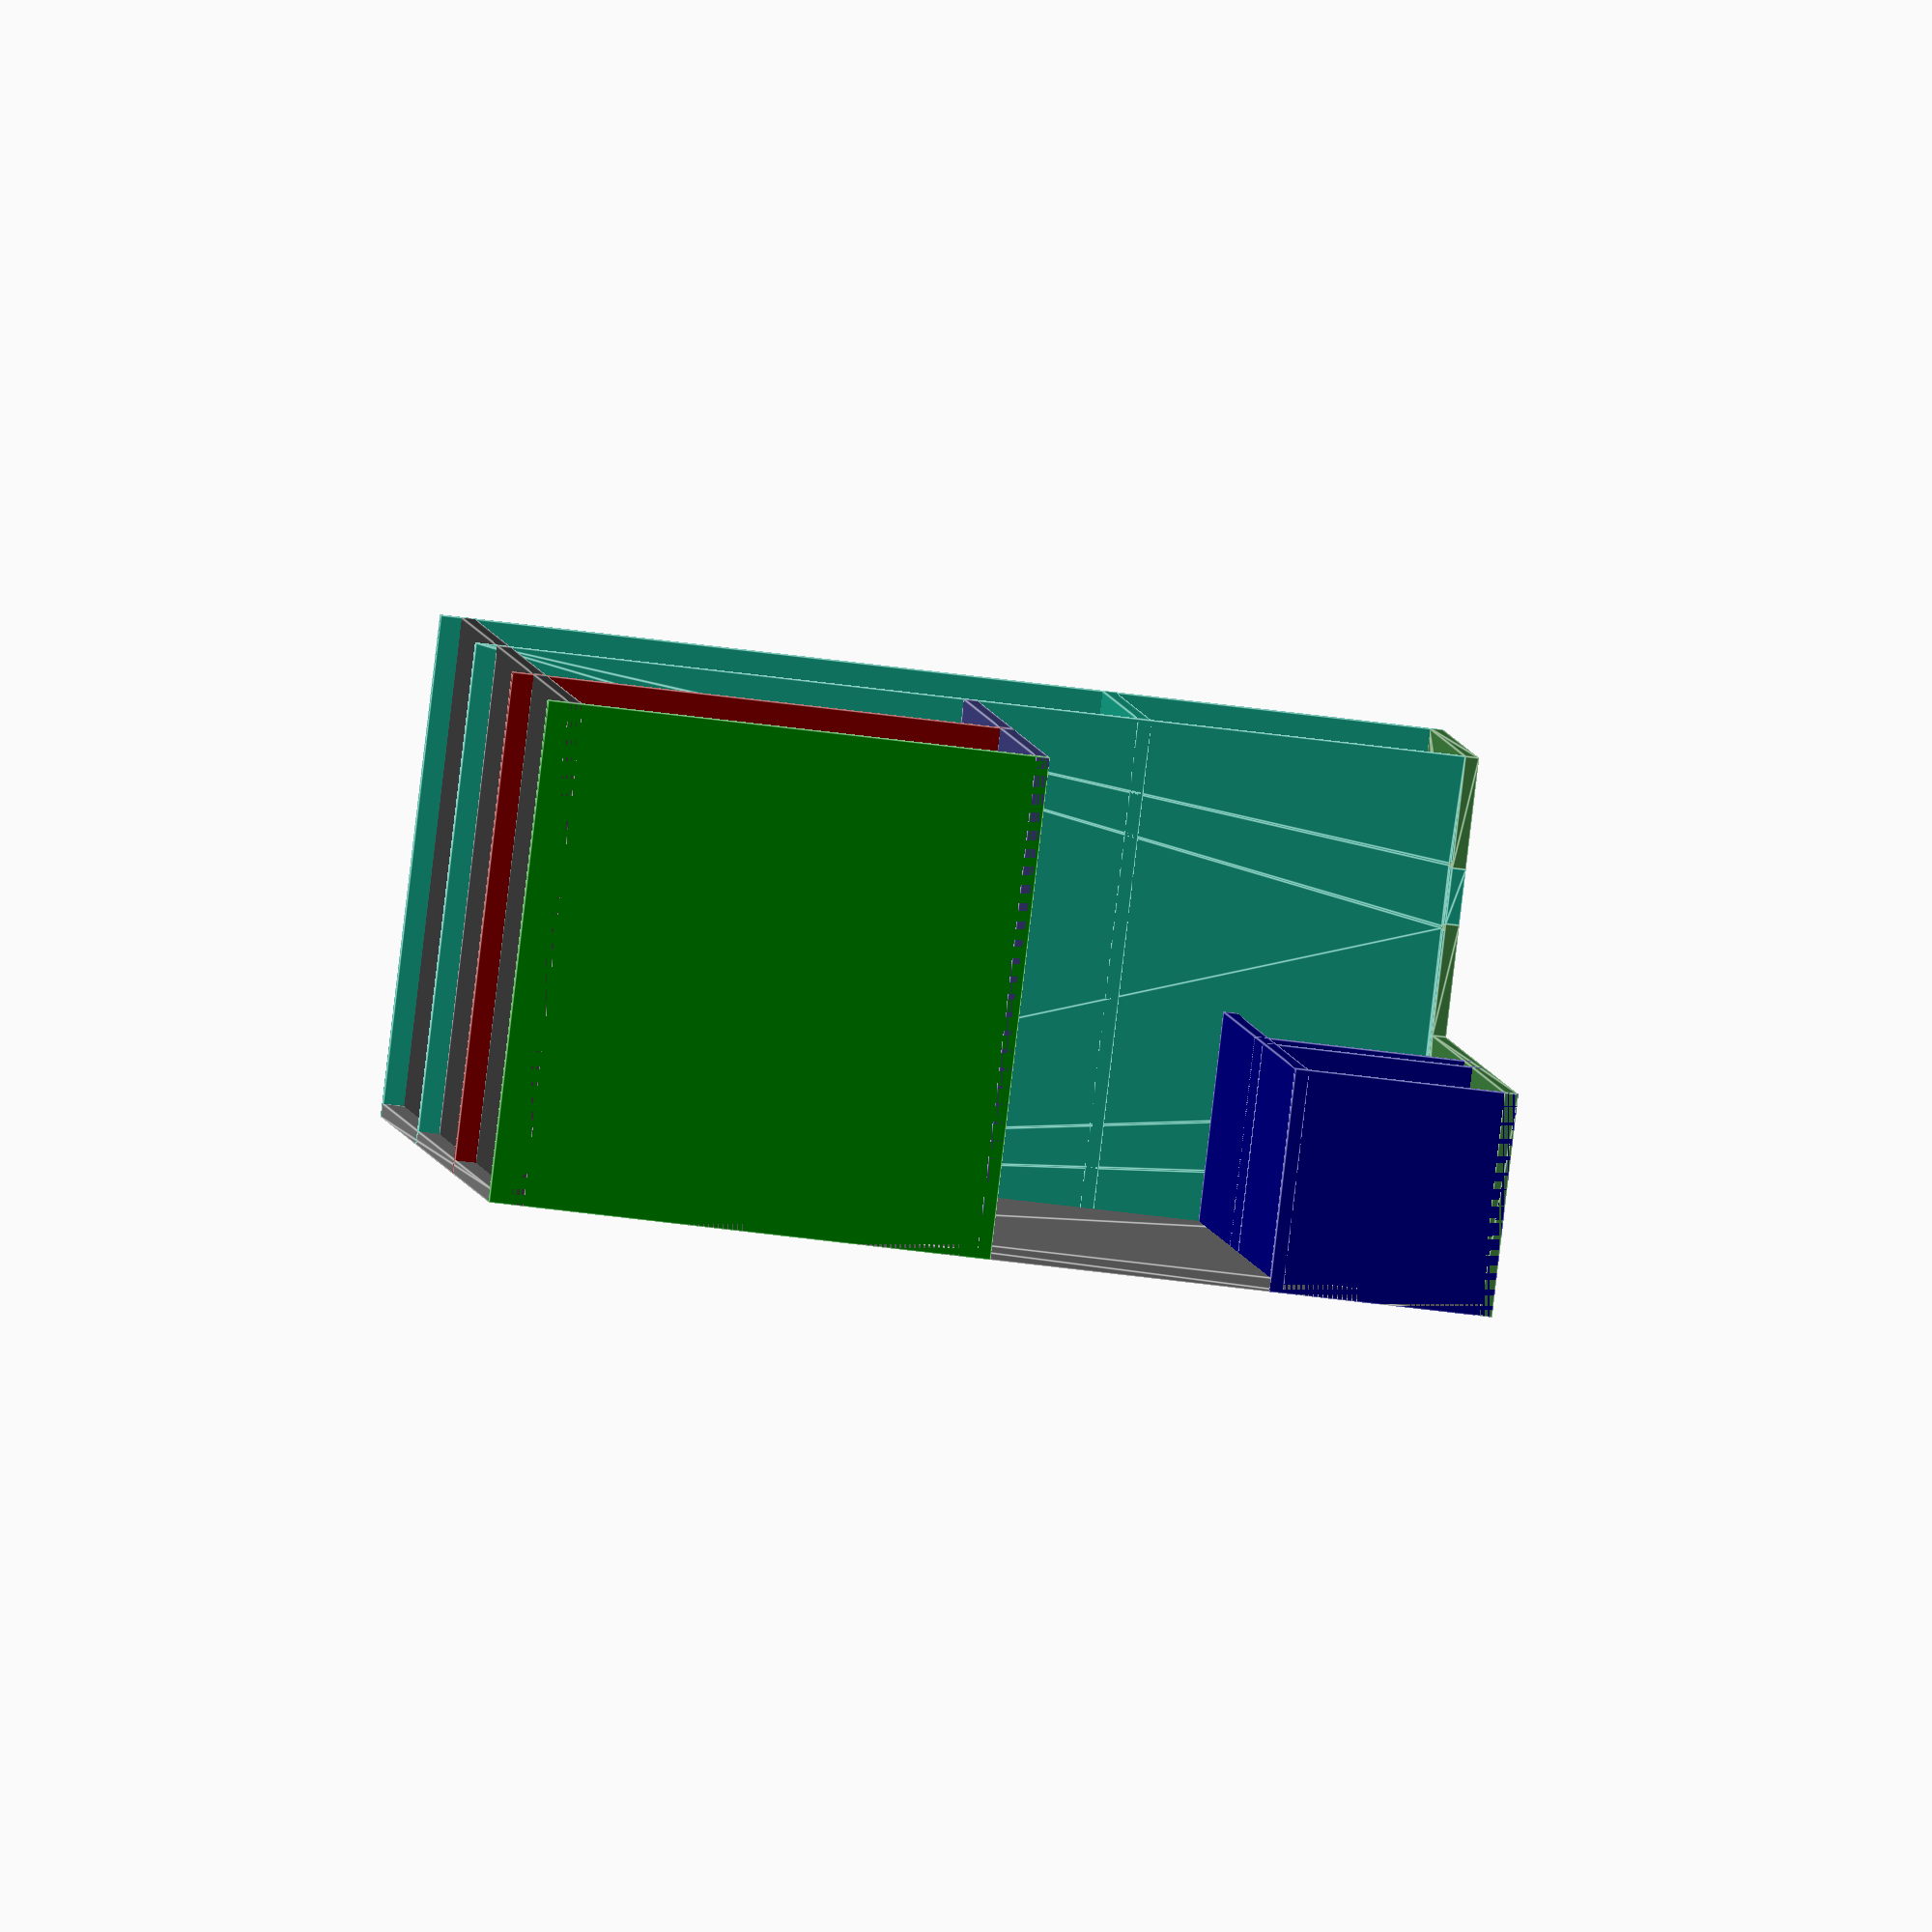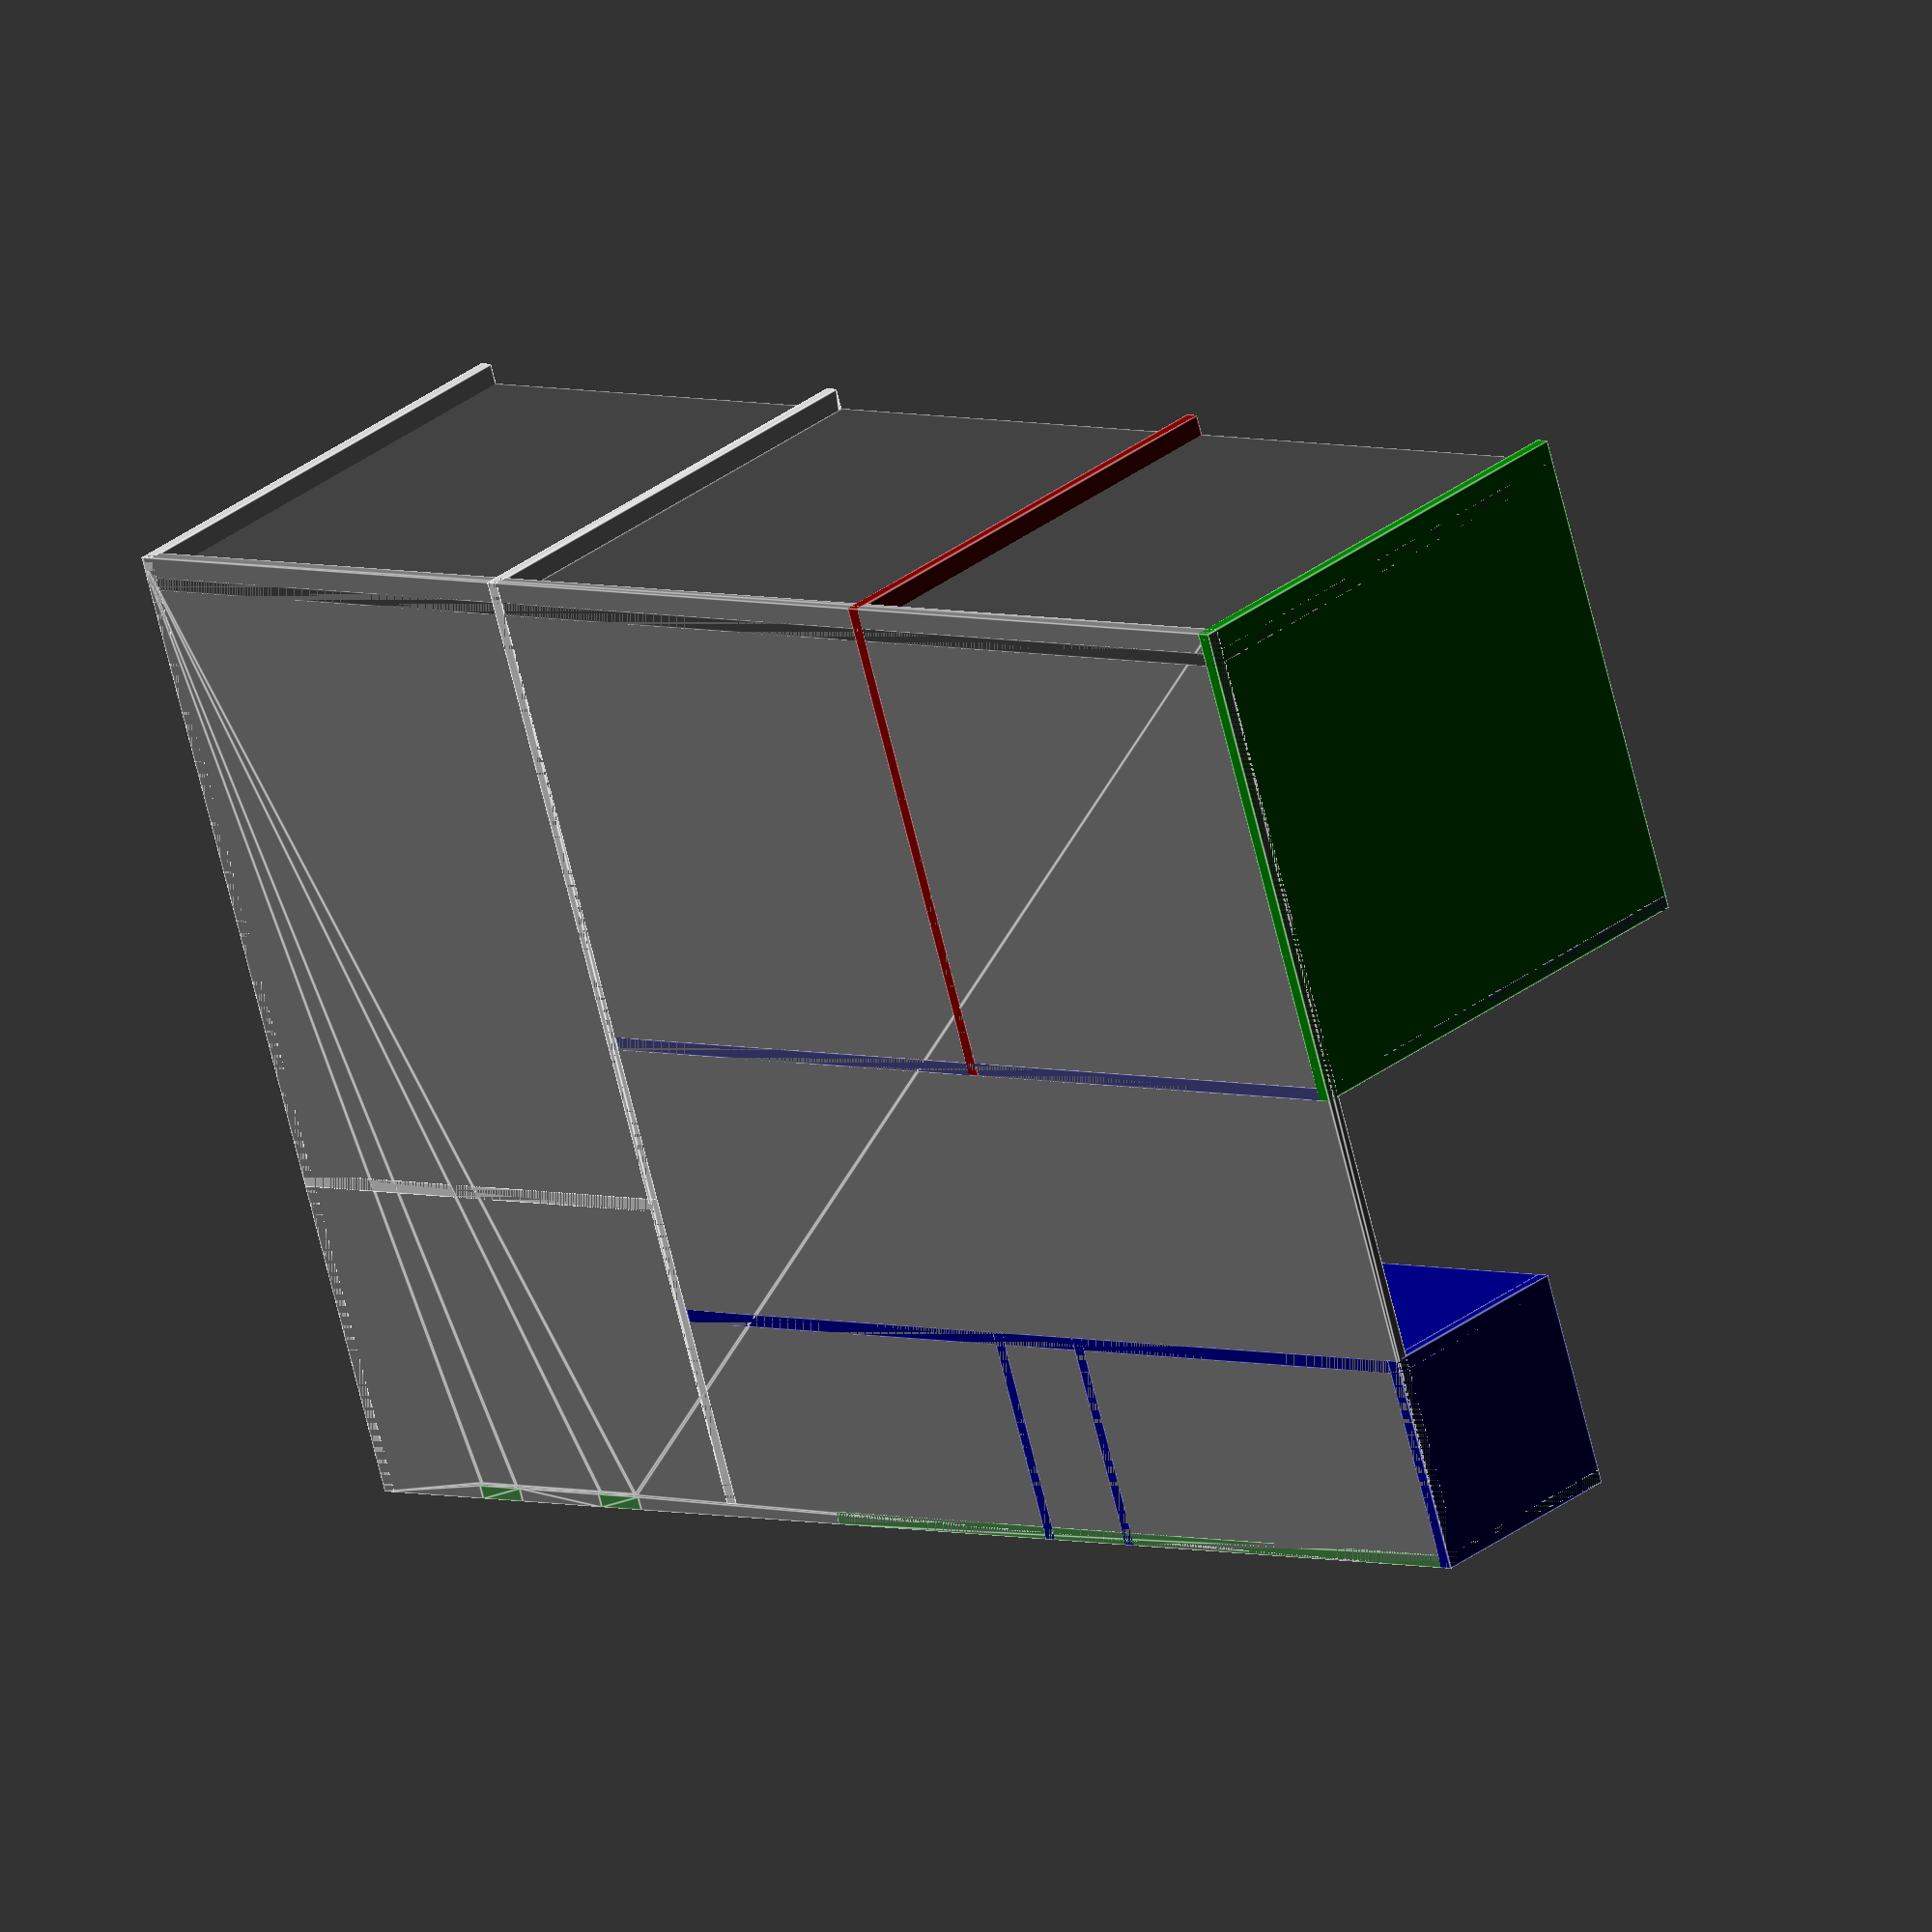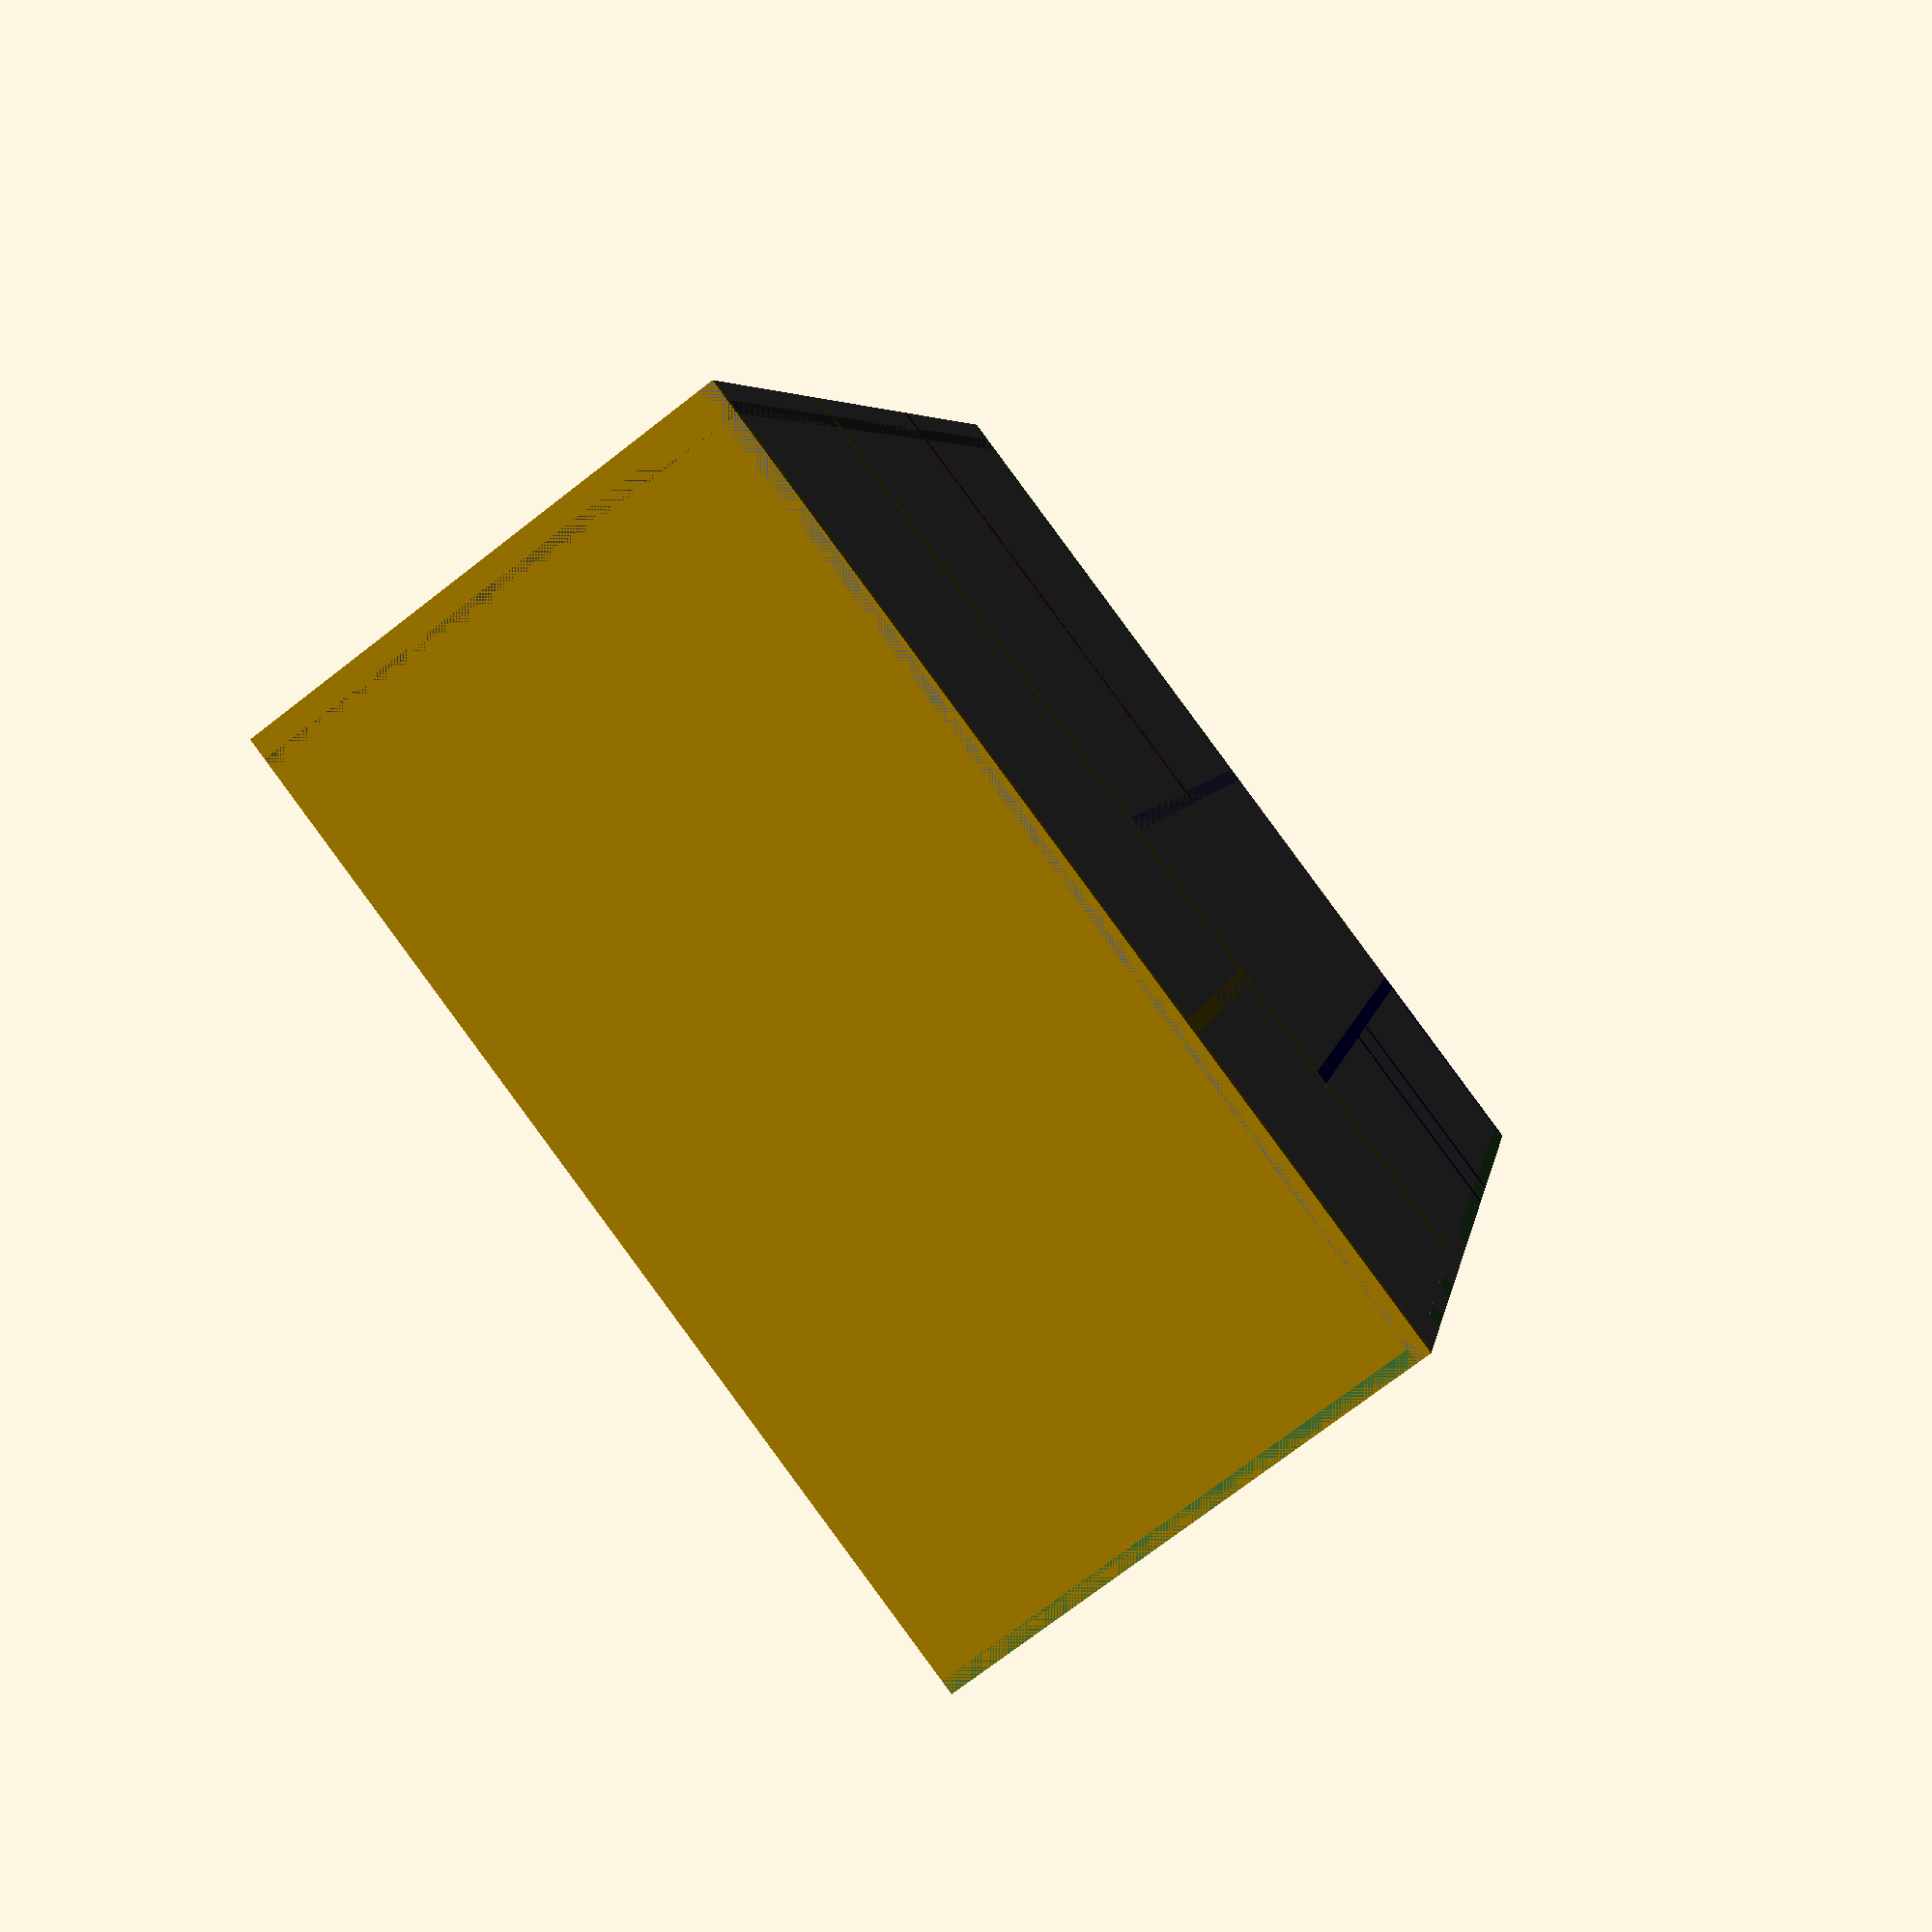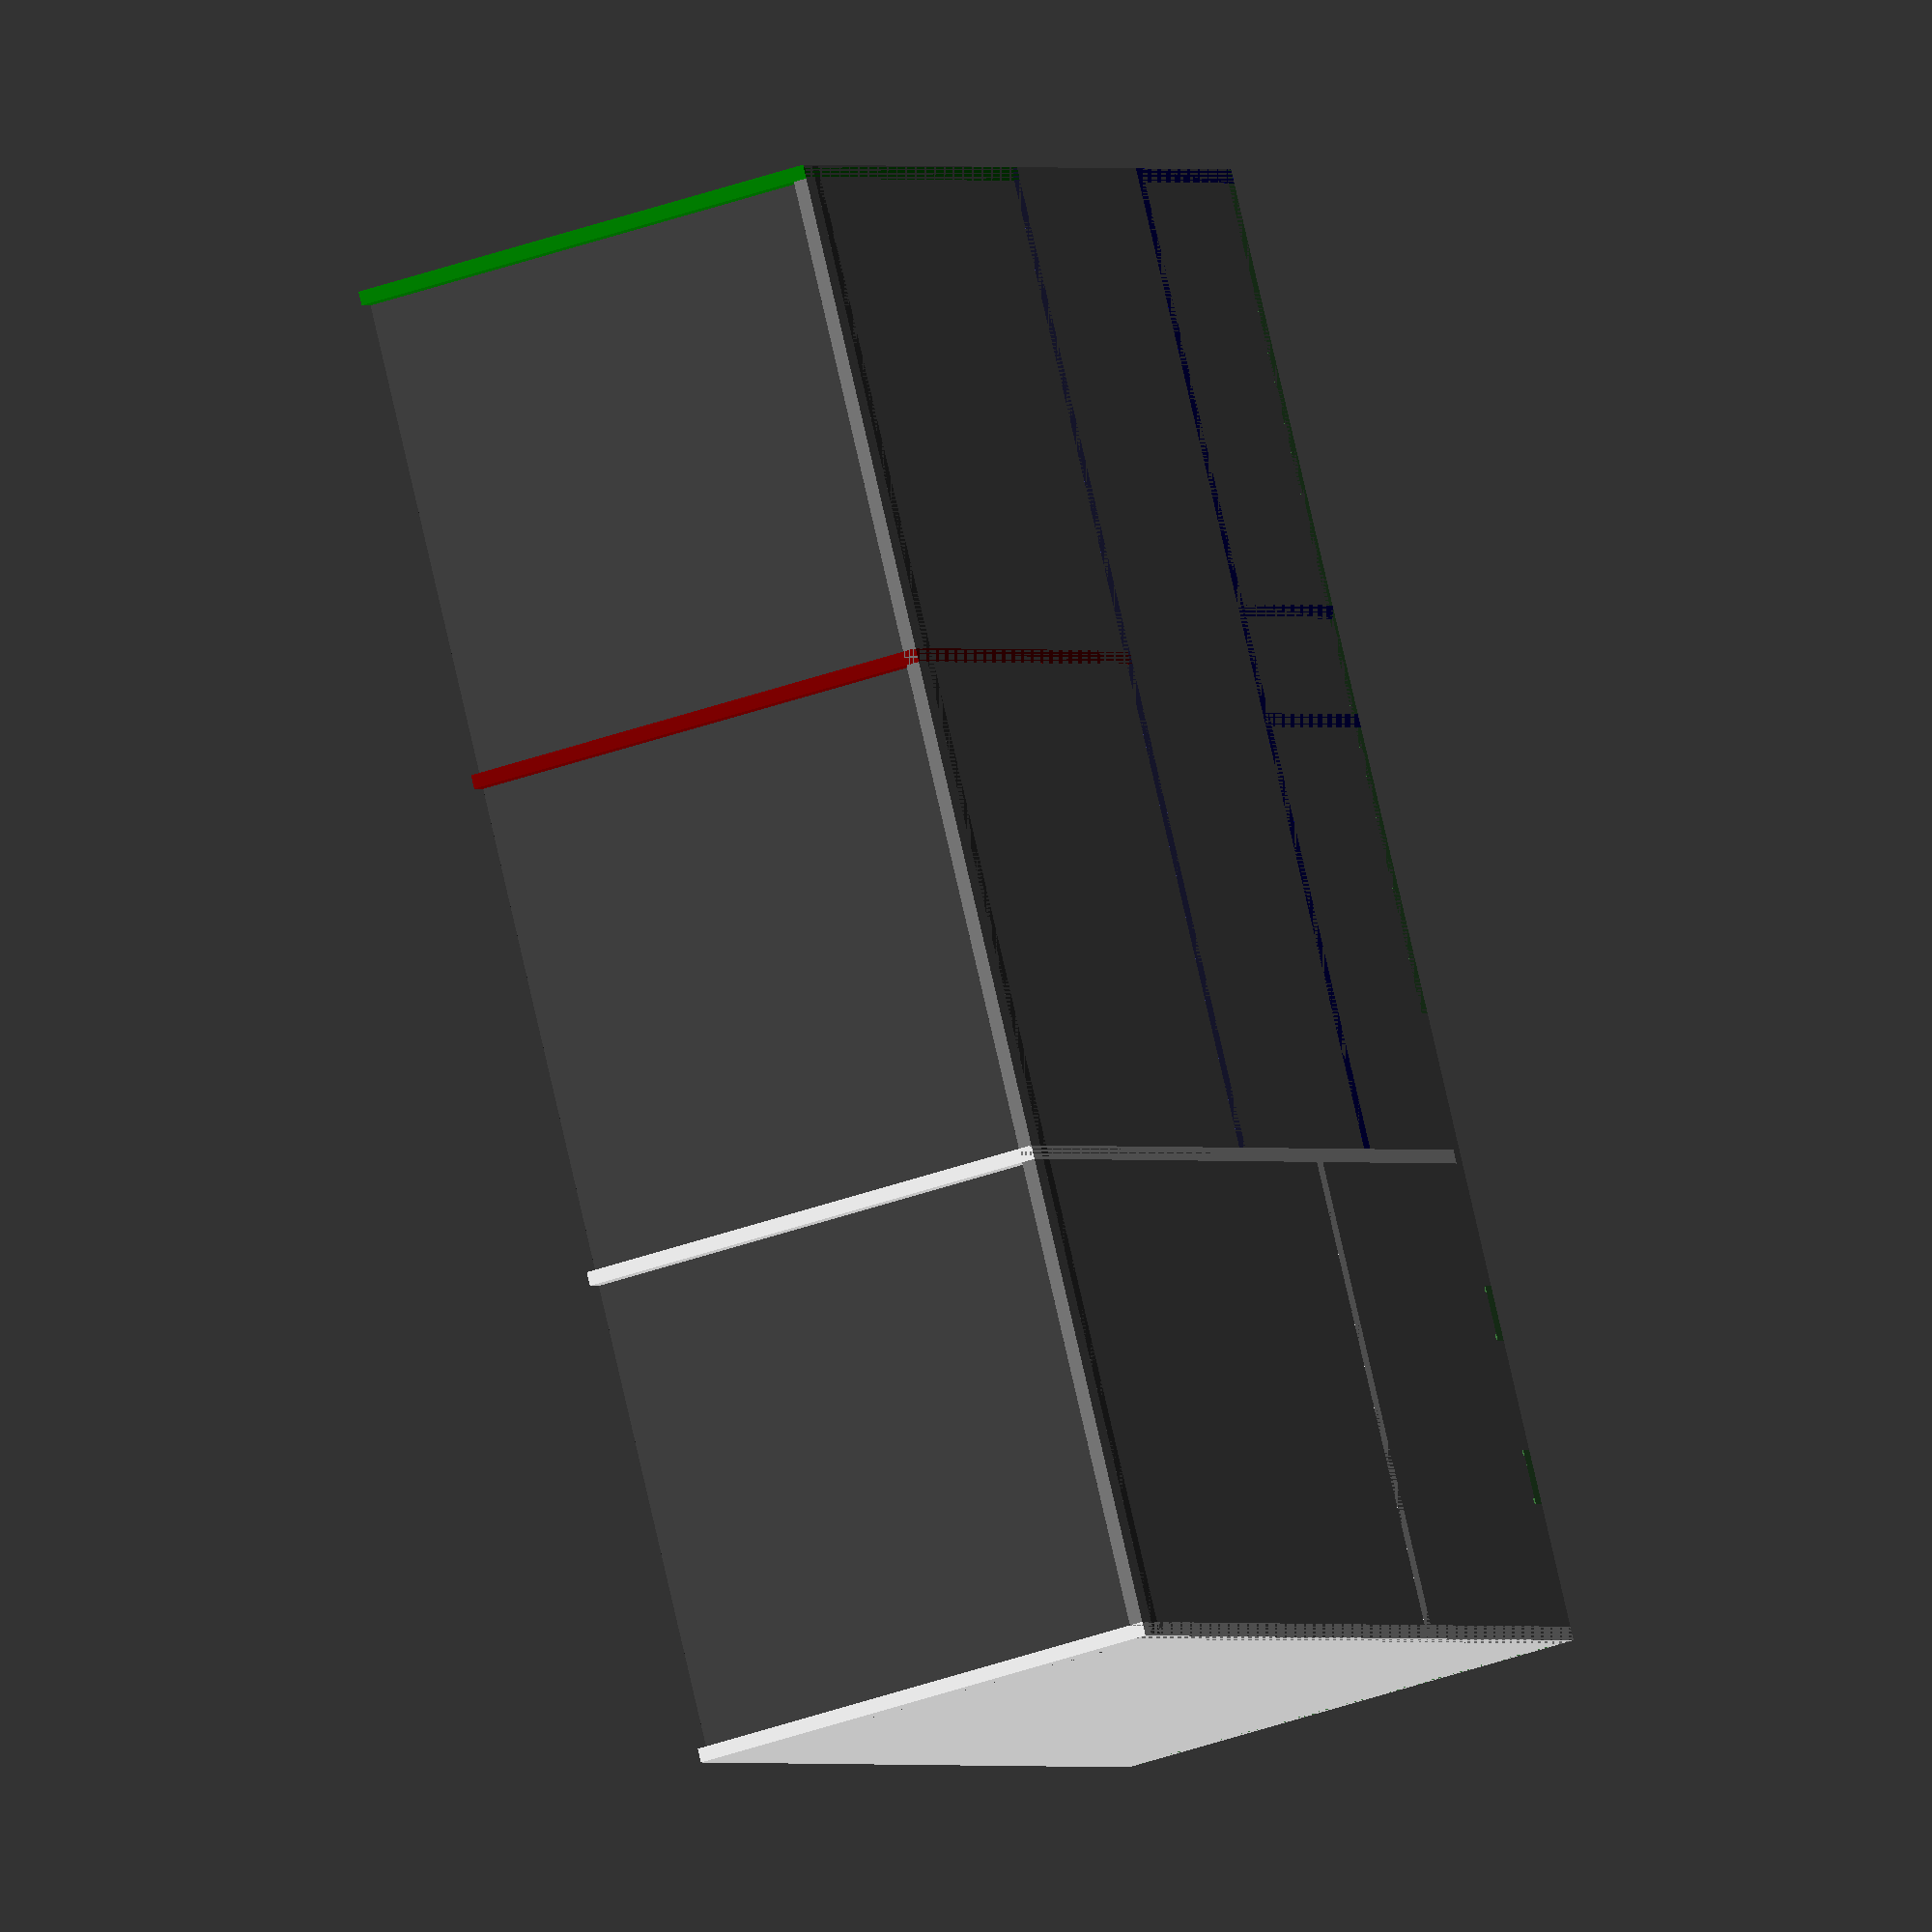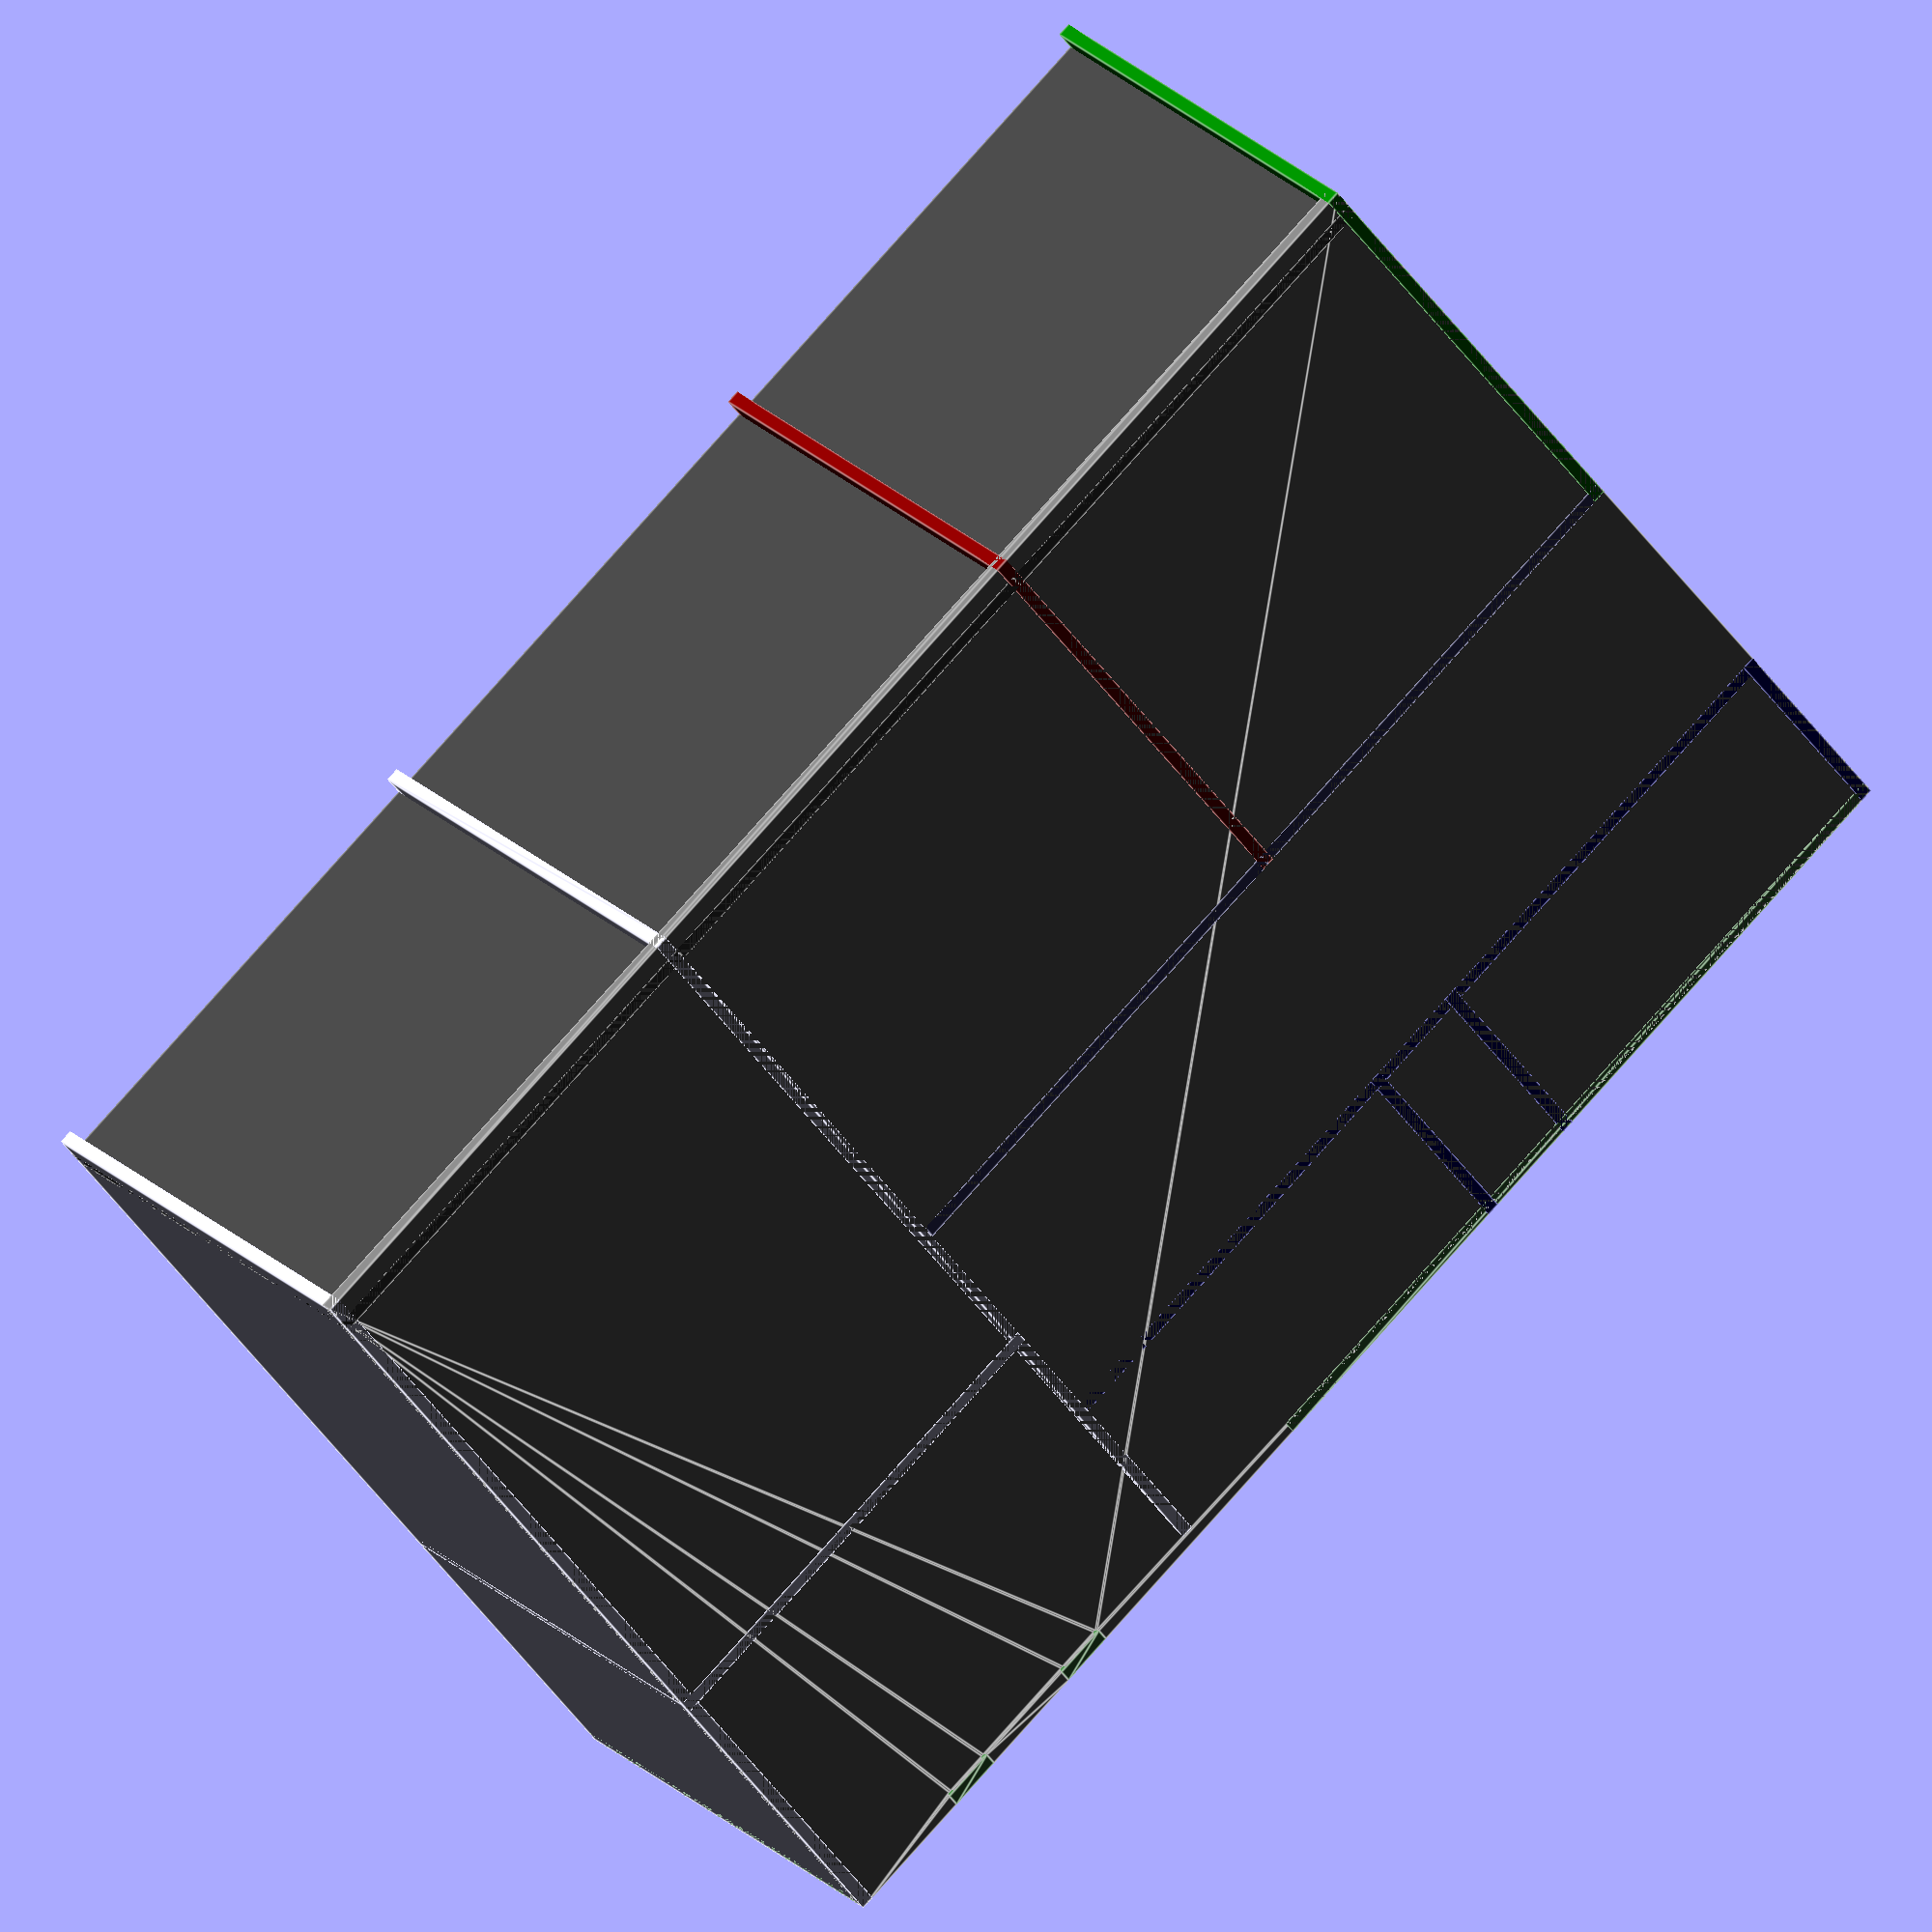
<openscad>
material_thickness = 0.5 * 25.4;

feet_height = 25.4;

bit_diameter = 1/4 * 25.4;

tab_width = 2 * 25.4;

// fridge dimensions
fridge_total_height = 3 * 12 * 25.4;
fridge_width = 18 * 25.4;
fridge_depth = 18 * 25.4;

fridge_freezer_height = 12 * 25.4;

// stove dimensions
stove_height = 18 * 25.4;
stove_width = 18 * 25.4;
stove_depth = 18 * 25.4;

// sink dimensions
sink_height = 18 * 25.4;
sink_width = 18 * 25.4;
sink_depth = 18 * 25.4;

// microwave
microwave_height = 8 * 25.4;
microwave_width = 36 * 25.4;
microwave_depth = 8 * 25.4;

cupboard_width = 16 * 25.4;

control_panel_width = 4 * 25.4;

microwave_proper_width = microwave_width - cupboard_width - control_panel_width;


// calculated
total_width = fridge_width+stove_width+sink_width;
total_height = fridge_total_height;
total_depth = fridge_depth;

module edge_slot(w) {
  union() {
    cube(size=[w, material_thickness+0.01, material_thickness+0.1], center=true);
    for (x=[-1,1]) {
      for (y=[-1,1]) {
        translate([x*(w/2 - bit_diameter/2), y*material_thickness/2, 0]) cylinder(r=bit_diameter/2, h=material_thickness+0.1, center=true);
      }
    }
  }
}

module back_plate() {
  render() difference() {
    cube(size=[total_width, total_height, material_thickness], center=true);
    translate([-total_width/2 + fridge_width/2, total_height/2 - material_thickness/2, 0]) {
      for (x=[-1,1]) {
        translate([x*fridge_width/6, 0, 0]) edge_slot(tab_width);
      }
    }
  }
}

module combined_bottom() {
  union() {
    translate([-total_width/2 + fridge_width/2, 0, 0]) cube(size=[fridge_width, fridge_depth, material_thickness], center=true);

    translate([-total_width/2 + fridge_width + stove_width / 2, 0, 0]) cube(size=[stove_width, stove_depth, material_thickness], center=true);

    translate([-total_width/2 + fridge_width + stove_width + sink_width / 2, 0, 0]) cube(size=[sink_width, sink_depth, material_thickness], center=true);
  }
}

module combined_countertop() {
  union() {
    translate([-(stove_width + sink_width)/2 + stove_width / 2, 0, 0]) cube(size=[stove_width, stove_depth, material_thickness], center=true);
    translate([(stove_width + sink_width)/2 - sink_width / 2, 0, 0]) cube(size=[sink_width, sink_depth, material_thickness], center=true);
  }
}

module combined_top() {
  render() difference() {
    union() {
      translate([-total_width/2 + fridge_width/2, 0, 0]) cube(size=[fridge_width, fridge_depth, material_thickness], center=true);
      translate([-total_width/2 + fridge_width + microwave_width / 2, fridge_depth / 2 - microwave_depth/2, 0]) cube(size=[microwave_width, microwave_depth, material_thickness], center=true);
    }
    translate([-total_width/2 + fridge_width/2, fridge_depth/2 - material_thickness/2, 0]) {
      edge_slot(fridge_width / 3 - tab_width);
      for (x=[-1,1]) {
        translate([x*(fridge_width / 2), 0, 0]) edge_slot((fridge_width - 2 * tab_width - (fridge_width / 3 - tab_width)) );
      }
    }
    
    translate([-total_width/2 + fridge_width - material_thickness/2, fridge_depth/2 - microwave_depth / 2, 0]) rotate([0, 0, 90]) edge_slot(tab_width);
    translate([-total_width/2 + fridge_width - material_thickness/2, -fridge_depth/2 + (fridge_depth - microwave_depth) / 2, 0]) rotate([0, 0, 90]) edge_slot(tab_width);
  }
}

module fridge_left() {
  cube(size=[fridge_depth, fridge_total_height, material_thickness], center=true);
}

module fridge_right() {
  render() difference() {
    cube(size=[fridge_depth, fridge_total_height, material_thickness], center=true);
    translate([0, fridge_total_height/2 - material_thickness/2, 0]) {
      translate([-fridge_depth / 2 + microwave_depth/2 + (fridge_depth - microwave_depth/2 - (fridge_depth-microwave_depth)/2 - tab_width)/2 + tab_width/2, 0, 0]) 
        edge_slot(fridge_depth - microwave_depth/2 - (fridge_depth-microwave_depth)/2 - tab_width);
      translate([-fridge_depth/2, 0, 0]) edge_slot(microwave_depth - tab_width);
      translate([fridge_depth/2, 0, 0]) edge_slot((fridge_depth - microwave_depth) - tab_width);
    }
  }
}

module fridge_divider() {
  cube(size=[fridge_width, fridge_depth, material_thickness], center=true);
}

module fridge_bottom() {
  cube(size=[fridge_width, fridge_depth, material_thickness], center=true);
}


module fridge_assembly() {
  translate([-fridge_width/2 + material_thickness/2, 0, 0]) rotate([90, 0, 90]) fridge_left();
  translate([fridge_width/2 - material_thickness/2, 0, 0]) rotate([90, 0, -90]) fridge_right();
  translate([0, 0, fridge_total_height / 2 - fridge_freezer_height]) fridge_divider();
  // translate([0, 0, -fridge_total_height / 2 + feet_height]) fridge_divider();
  fridge_door();
  fridge_freezer_door();
}

module stove_top() {
  cube(size=[stove_width, stove_depth, material_thickness], center=true);
}

module stove_bottom() {
  cube(size=[stove_width, stove_depth, material_thickness], center=true);
}

module stove_right() {
  cube(size=[stove_depth, stove_height, material_thickness], center=true);
}

module oven_assembly() {
  // translate([0, 0, stove_height / 2 - material_thickness / 2]) stove_top();
  stove_front();
  translate([stove_width/2, 0, 0]) rotate([90, 0, 90]) stove_right();
  // translate([0, 0, -stove_height / 2 + feet_height]) stove_bottom();
  stove_door();
  stove_control_panel();
}

module sink_top() {
  cube(size=[sink_width, sink_depth, material_thickness], center=true);
}

module sink_right() {
  cube(size=[sink_depth, sink_height, material_thickness], center=true);
}

module sink_bottom() {
  cube(size=[sink_width, sink_depth, material_thickness], center=true);
}


module sink_assembly() {
  // translate([0, 0, sink_height / 2 - material_thickness / 2]) sink_top();
  translate([sink_width/2 - material_thickness/2, 0, 0]) rotate([90, 0, -90]) sink_right();
  // translate([0, 0, -sink_height / 2 + feet_height]) sink_bottom();
}

module microwave_cupboard_bottom() {
  cube(size=[microwave_width, microwave_depth, material_thickness], center=true);
}

module microwave_cupboard_right() {
  cube(size=[microwave_depth, microwave_height, material_thickness], center=true);
}

module microwave_right() {
  cube(size=[microwave_depth, microwave_height, material_thickness], center=true);
}

module cupboard_left() {
  cube(size=[microwave_depth, microwave_height, material_thickness], center=true);
}


module microwave_cupboard_assembly() {
  translate([0, 0, -microwave_height/2 + material_thickness/2]) microwave_cupboard_bottom();
  translate([microwave_width/2 - material_thickness/2, 0, 0]) rotate([90, 0, -90]) microwave_cupboard_right();

  translate([microwave_width/2 - material_thickness/2 - cupboard_width, 0, 0]) rotate([90, 0, -90]) cupboard_left();

  translate([microwave_width/2 - material_thickness/2 - cupboard_width - control_panel_width, 0, 0]) rotate([90, 0, -90]) microwave_right();

  microwave_control_panel();
}


translate([0, fridge_depth/2 - material_thickness/2, 0]) rotate([90, 0, 0]) color([120/255, 120/255, 120/255]) back_plate();

translate([0, 0, -total_height/2 + feet_height]) color([64/255, 64/255, 64/255]) combined_bottom();

translate([0, 0, total_height/2 - material_thickness/2]) color([64/255, 128/255, 64/255]) combined_top();

translate([total_width/2 - (sink_width + stove_width) / 2, 0, -total_height/2 + stove_height - material_thickness/2]) color([64/255, 64/255, 128/255]) combined_countertop();

translate([-total_width/2 + fridge_width/2, 0, 0]) {
  fridge_assembly();
}

translate([-total_width/2 + fridge_width + stove_width / 2, 0, -fridge_total_height/2 + stove_height/2]) 
  color([128/255, 0/255, 0/255]) 
{
  oven_assembly();
}

translate([-total_width/2 + fridge_width + stove_width + sink_width / 2, 0, -fridge_total_height/2 + sink_height/2]) 
  color([0/255, 128/255, 0/255]) 
{
  sink_assembly();
}
  
translate([-total_width/2 + fridge_width + microwave_width / 2, fridge_depth / 2 - microwave_depth / 2, fridge_total_height/2 - microwave_height/2]) 
  color([0/255, 0/255, 128/255]) 
{
  microwave_cupboard_assembly();
}
</openscad>
<views>
elev=55.7 azim=121.3 roll=262.1 proj=o view=edges
elev=251.8 azim=316.3 roll=346.1 proj=o view=edges
elev=91.4 azim=259.4 roll=216.4 proj=p view=wireframe
elev=0.3 azim=284.4 roll=205.0 proj=o view=solid
elev=224.0 azim=38.7 roll=328.2 proj=o view=edges
</views>
